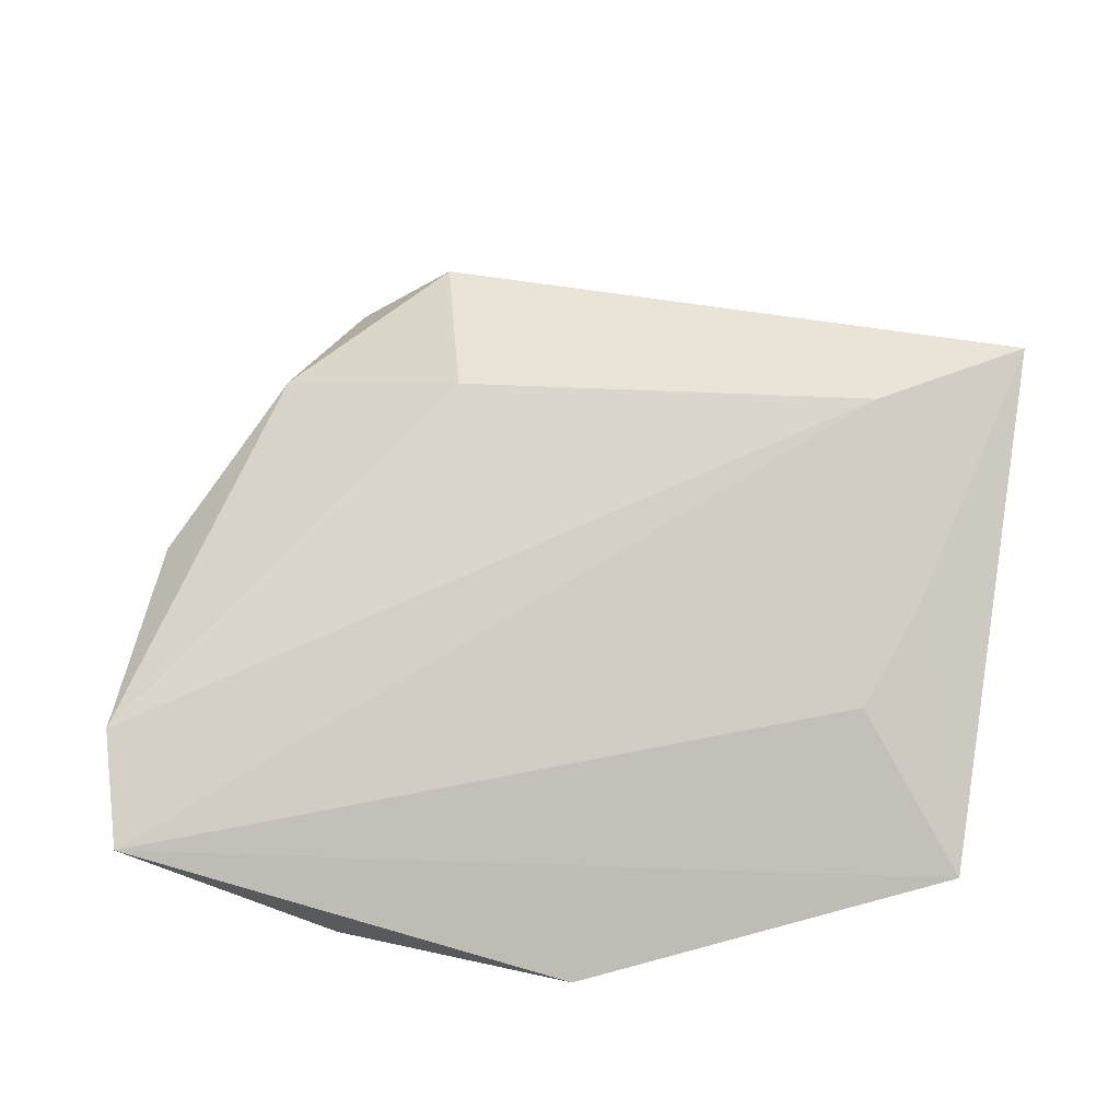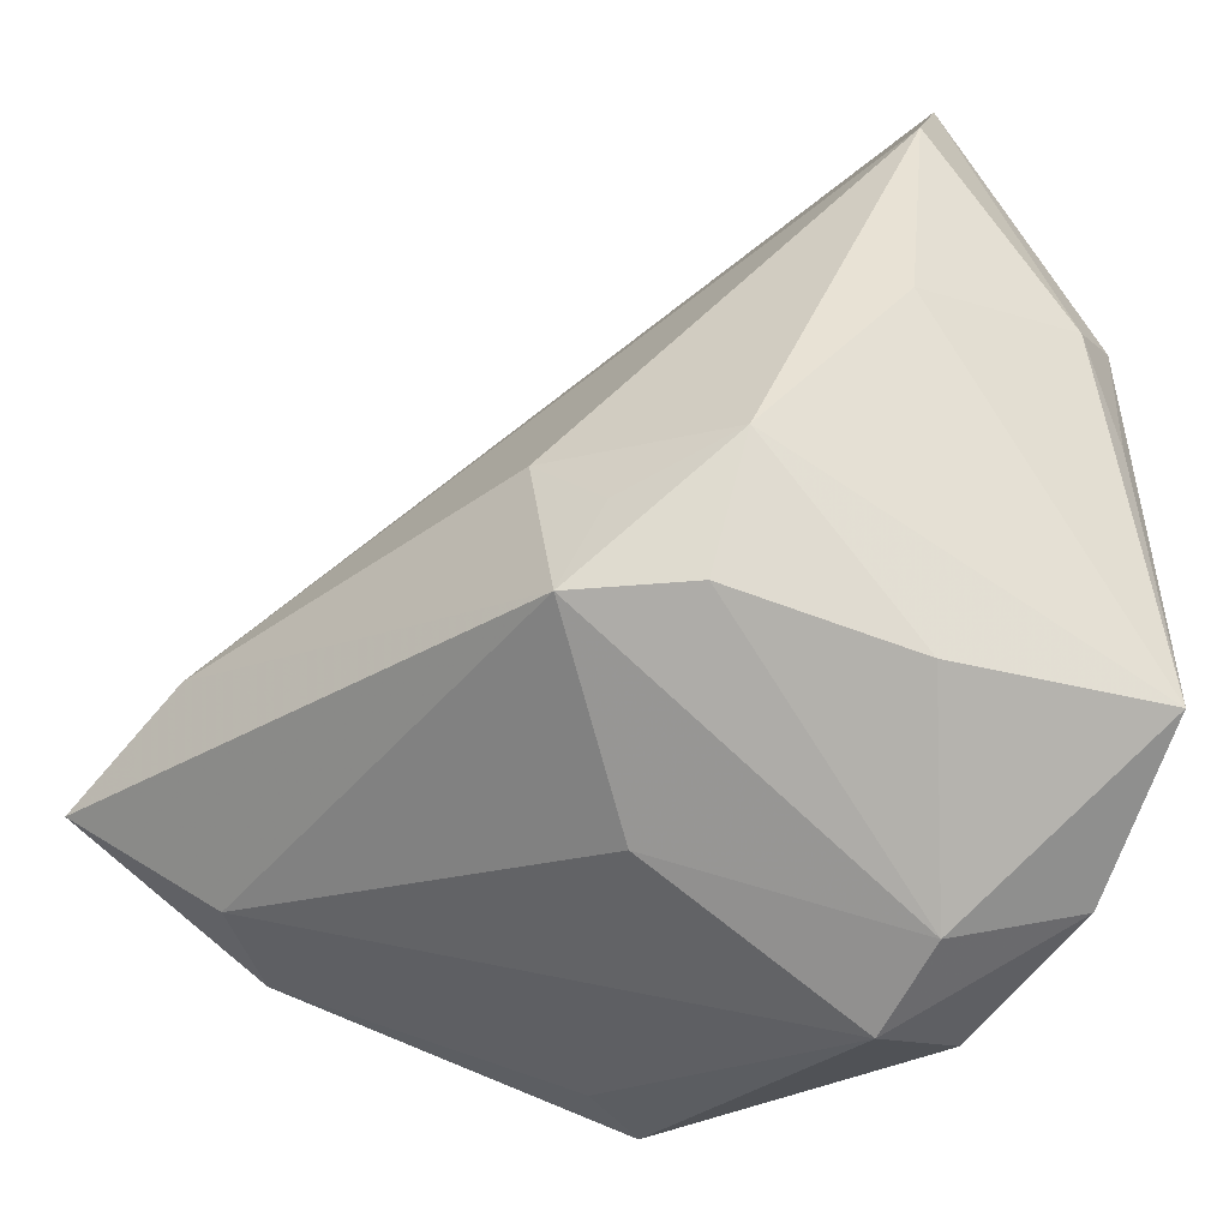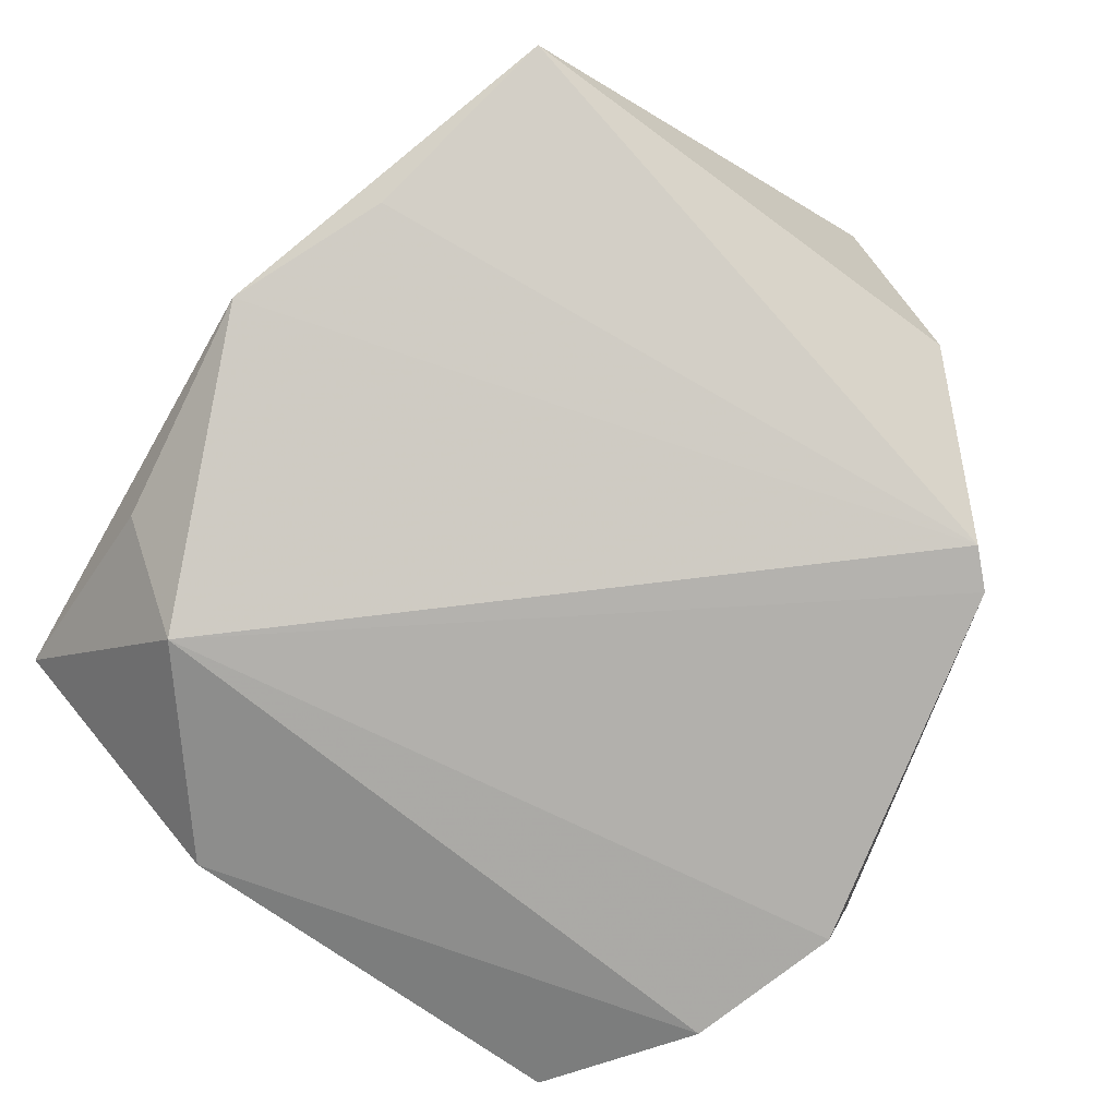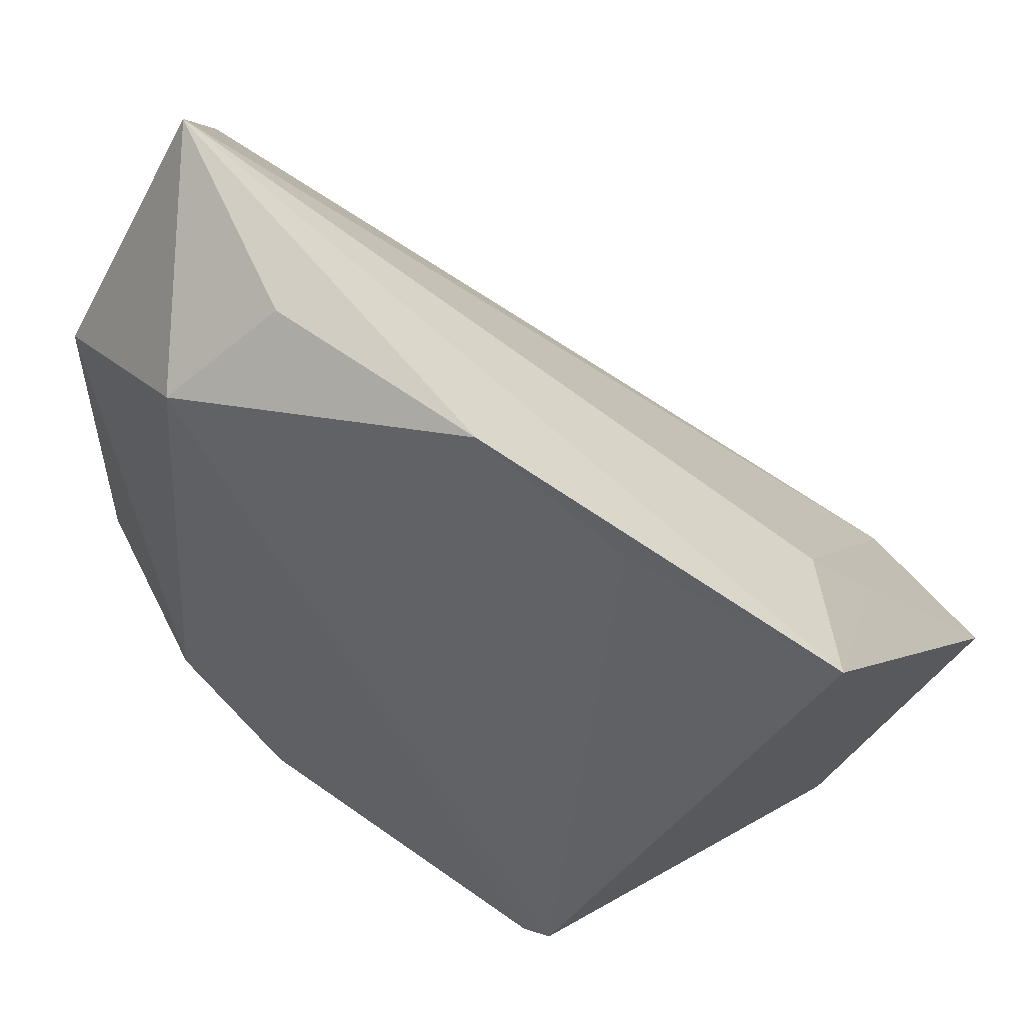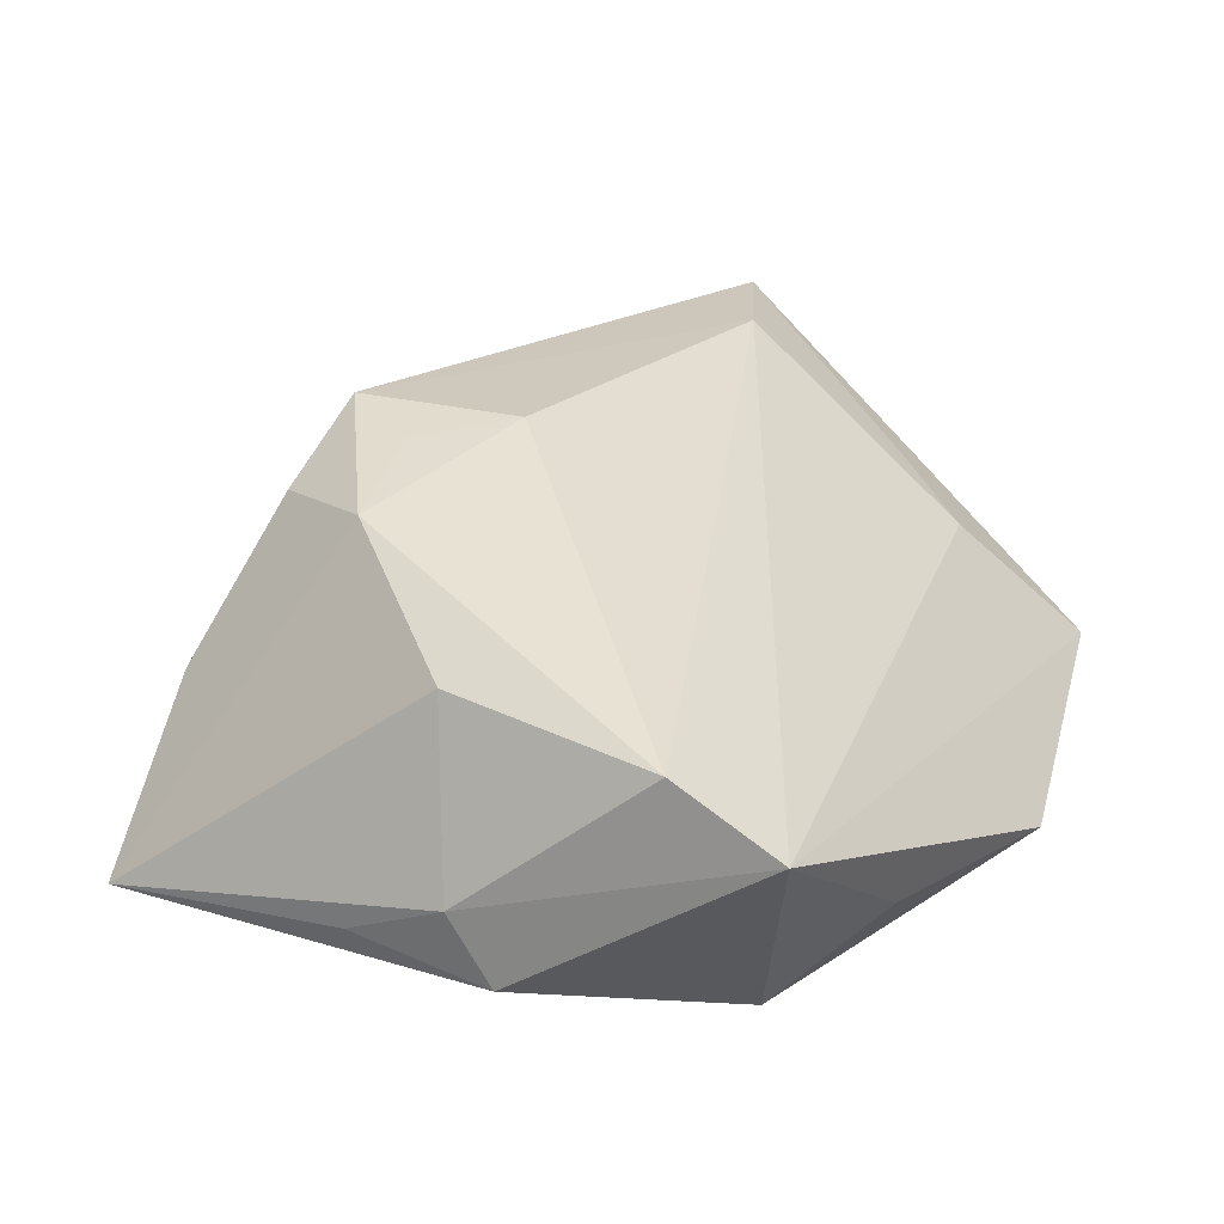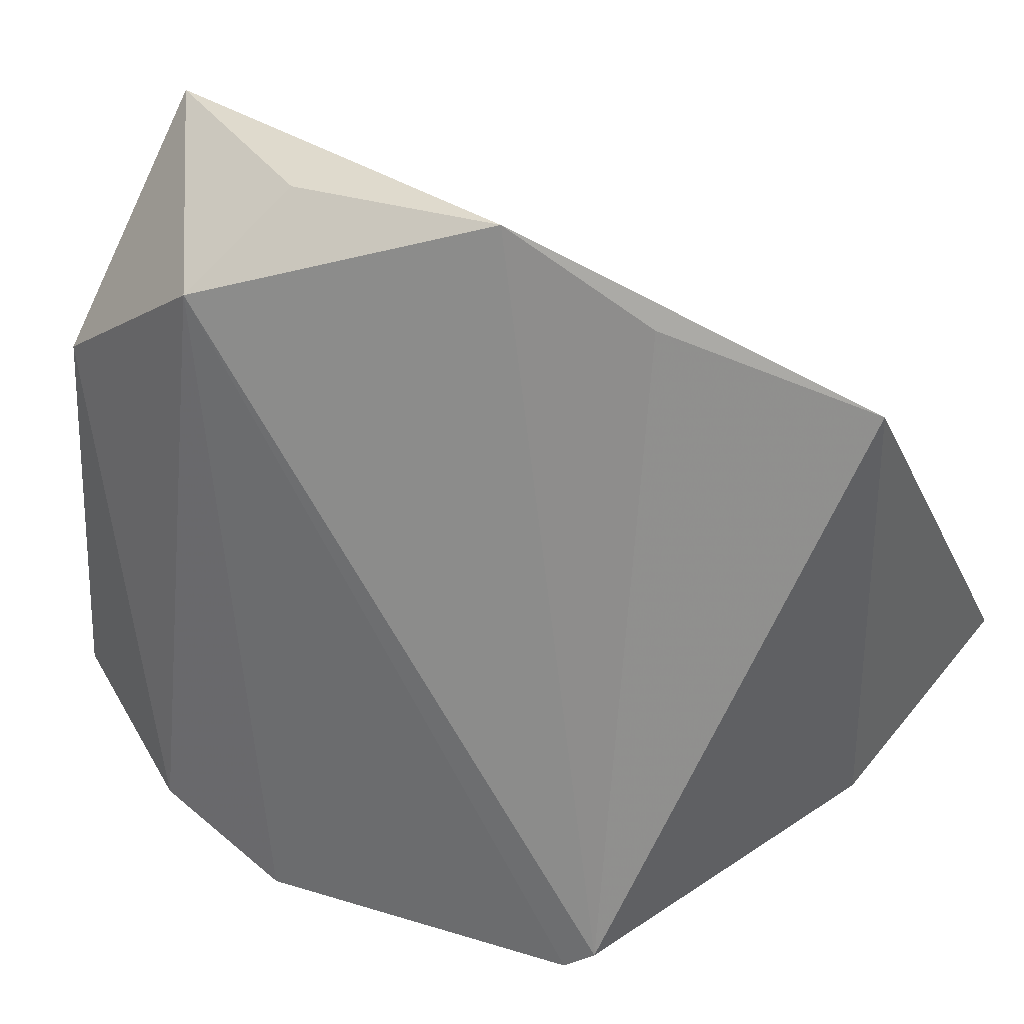
<metadata>
{"format":"obj","ext":"obj","renderer":"f3d","projection":"perspective","resolution":1024,"background":"white","views":[{"elev":43.8,"azim":-169.7,"up":"+Z"},{"elev":-38.8,"azim":45.1,"up":"+Y"},{"elev":-78.7,"azim":-120.7,"up":"+Z"},{"elev":58.7,"azim":-140.8,"up":"+Y"},{"elev":15.8,"azim":124.8,"up":"+Z"},{"elev":31.7,"azim":-147.7,"up":"+Y"}]}
</metadata>
<code>
v -0.04006 0.02474 0.01095
v -0.02903 0.04128 -0.009986
v 0.05038 -0.02629 -0.01648
v 0.02732 -0.02011 0.02212
v 0.006531 -0.03422 0.01153
v -0.0272 -0.0377 -0.02379
v 0.04906 0.004733 -0.0146
v 0.01386 -0.04684 -0.01365
v 0.0202 -0.009534 0.02781
v -0.05298 0.03503 -0.003656
v -0.04723 -0.02545 0.01113
v 0.03336 -0.005379 0.02258
v 0.02355 0.03724 -0.02379
v -0.0116 0.05026 -0.01286
v 0.01585 -0.0443 -0.02379
v 0.04049 0.05026 -0.0008967
v -0.05318 -0.01247 0.03475
v 0.04422 0.0132 0.01039
v -0.03727 -0.002481 0.03301
v 0.02497 -0.04241 -0.01037
v -0.04061 -0.02454 0.0227
v 0.04923 0.01745 -0.009795
v 0.01612 0.04809 -0.01279
v 0.04689 0.02155 -0.01781
v 0.0111 -0.0008352 0.02946
v 0.0384 -0.02533 0.004257
v 0.04399 0.03914 0.006568
v -0.04473 0.0143 0.01724
v 0.03341 -0.03769 -0.02288
v -0.02533 -0.03688 -0.0146
v -0.03125 -0.03421 -0.0237
v 0.01625 -0.01999 0.0308
f 17 10 11
f 21 32 17
f 17 11 21
f 21 11 8
f 29 8 15
f 15 13 29
f 13 24 29
f 29 24 3
f 18 3 22
f 22 27 18
f 8 11 30
f 31 11 10
f 31 14 13
f 22 3 7
f 7 24 22
f 3 24 7
f 16 24 13
f 16 27 22
f 22 24 16
f 16 14 10
f 10 1 16
f 32 21 5
f 5 21 8
f 20 29 3
f 8 29 20
f 3 26 20
f 32 5 20
f 20 5 8
f 12 26 3
f 3 18 12
f 12 18 27
f 27 25 12
f 28 10 17
f 17 1 28
f 28 1 10
f 6 30 11
f 11 31 6
f 8 30 6
f 15 8 6
f 6 13 15
f 6 31 13
f 10 14 2
f 2 31 10
f 14 31 2
f 13 14 23
f 23 16 13
f 14 16 23
f 4 12 32
f 26 12 4
f 32 20 4
f 4 20 26
f 9 25 32
f 32 12 9
f 9 12 25
f 19 16 1
f 19 1 17
f 17 32 19
f 27 16 19
f 32 25 19
f 19 25 27

</code>
